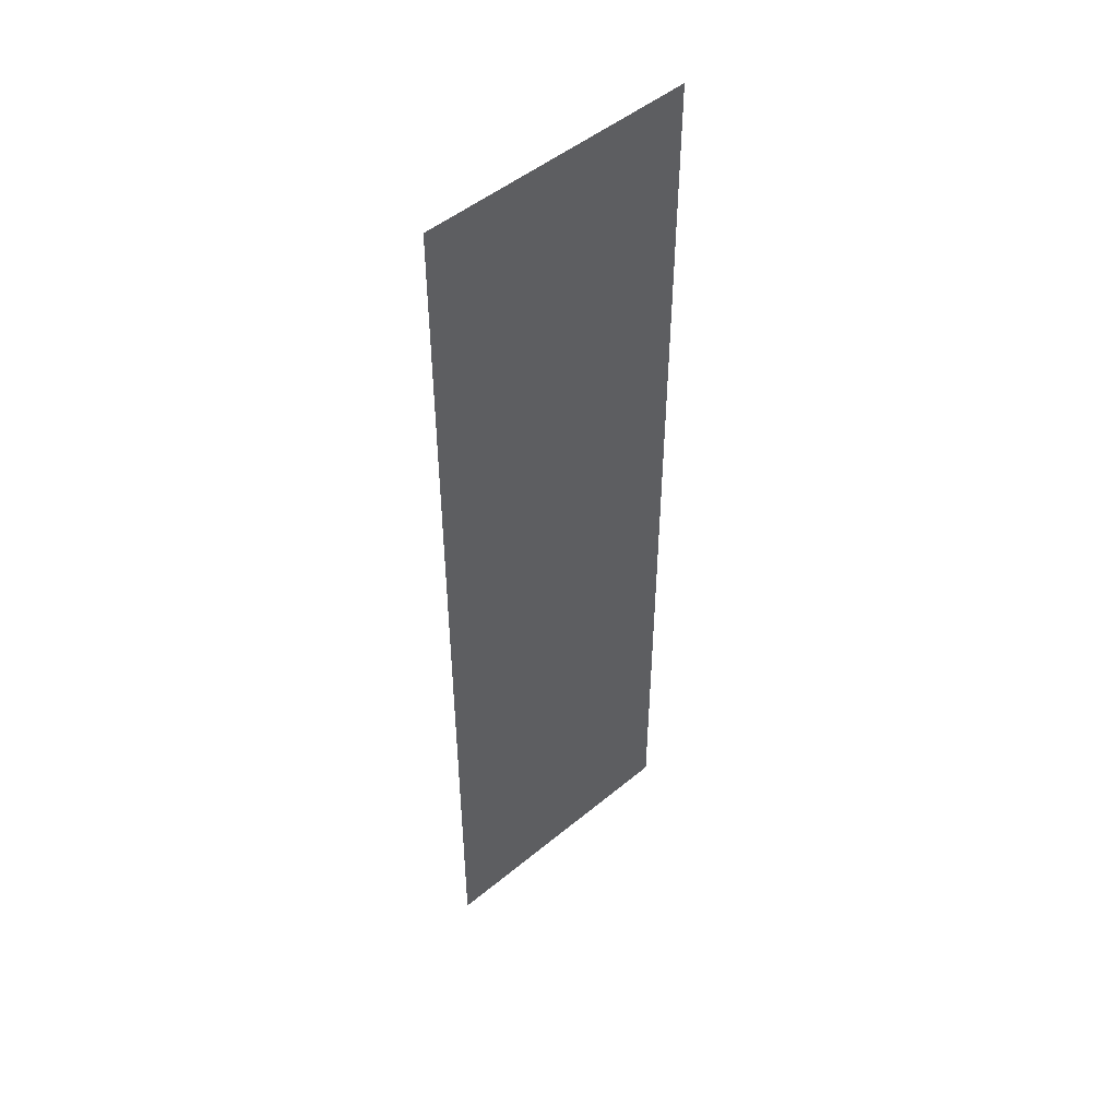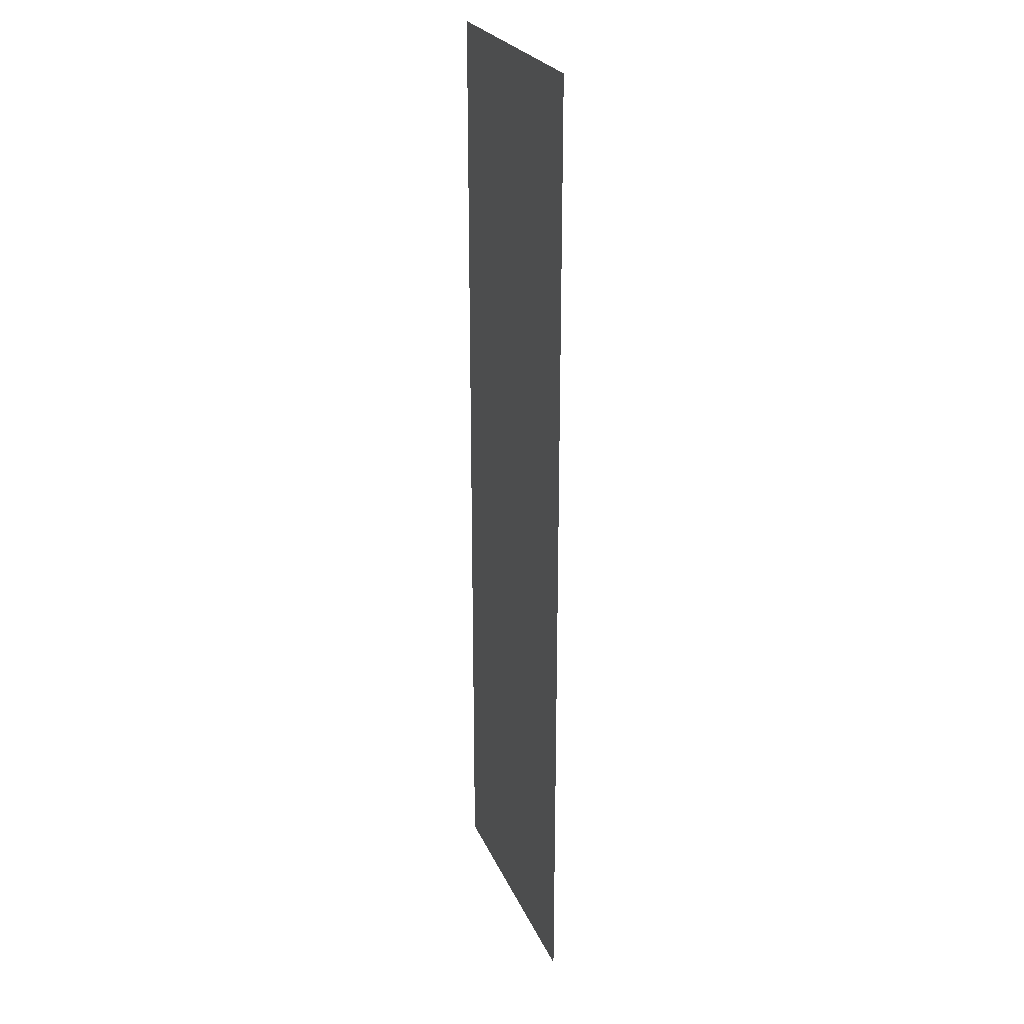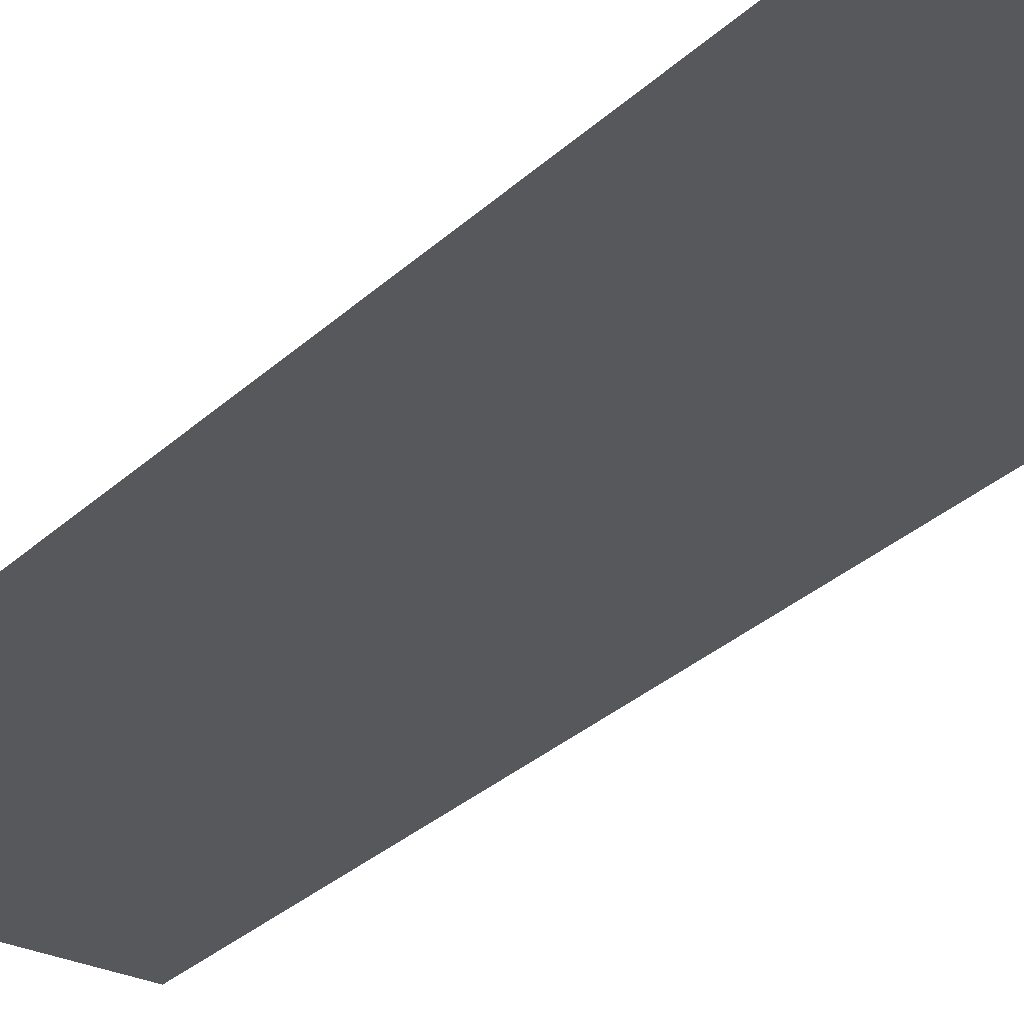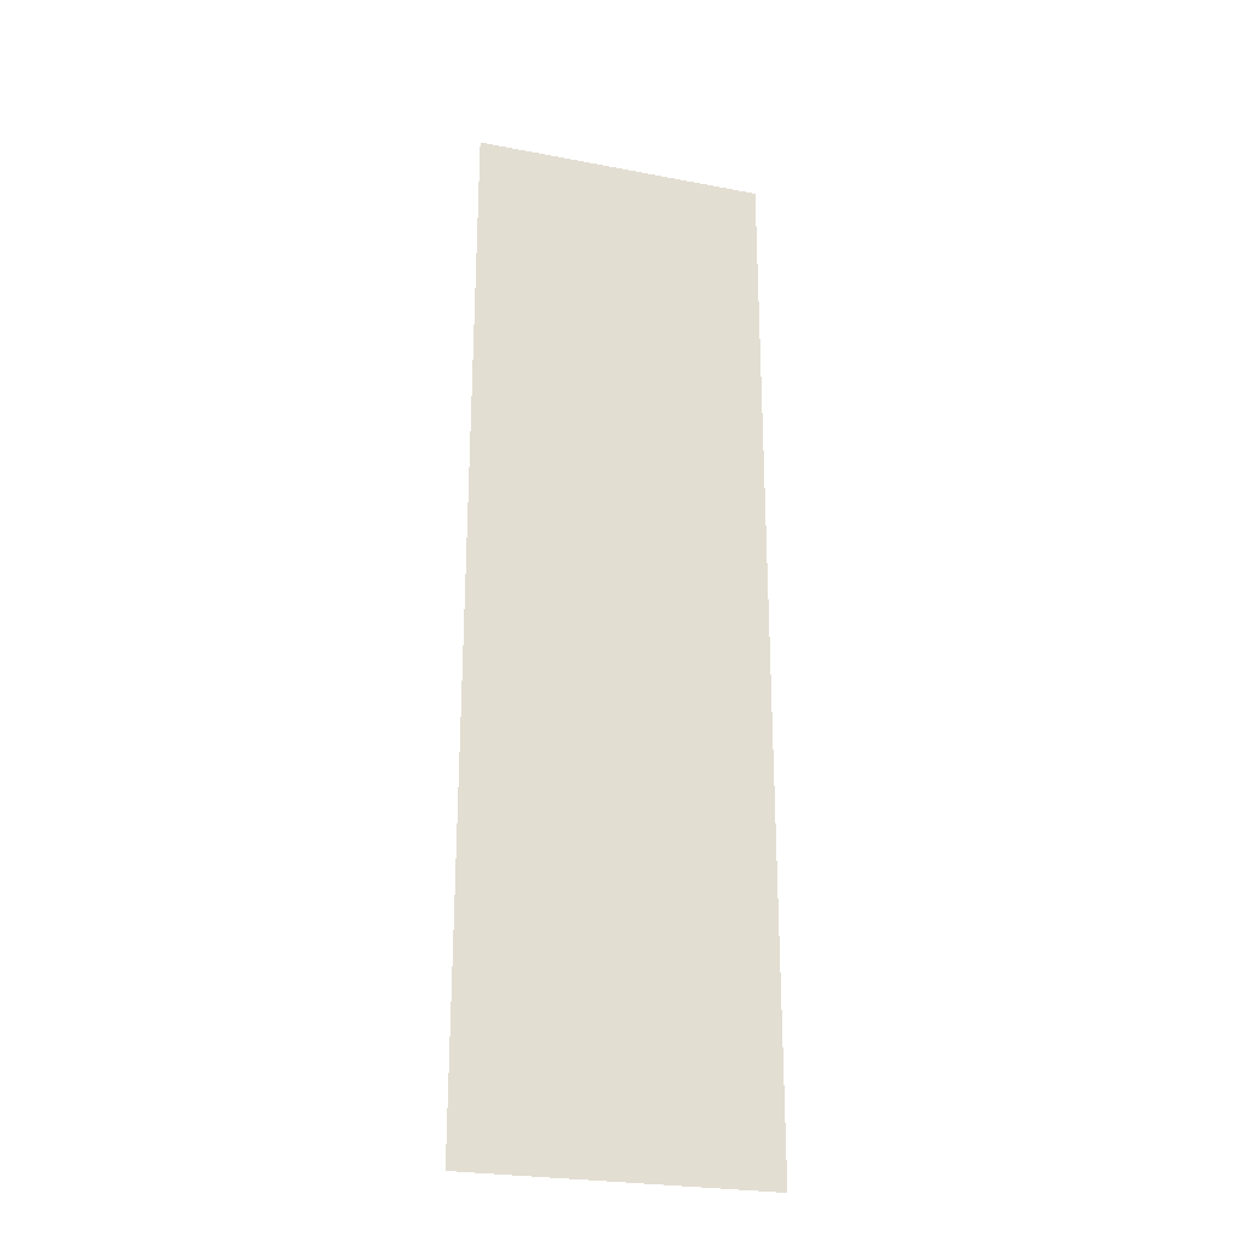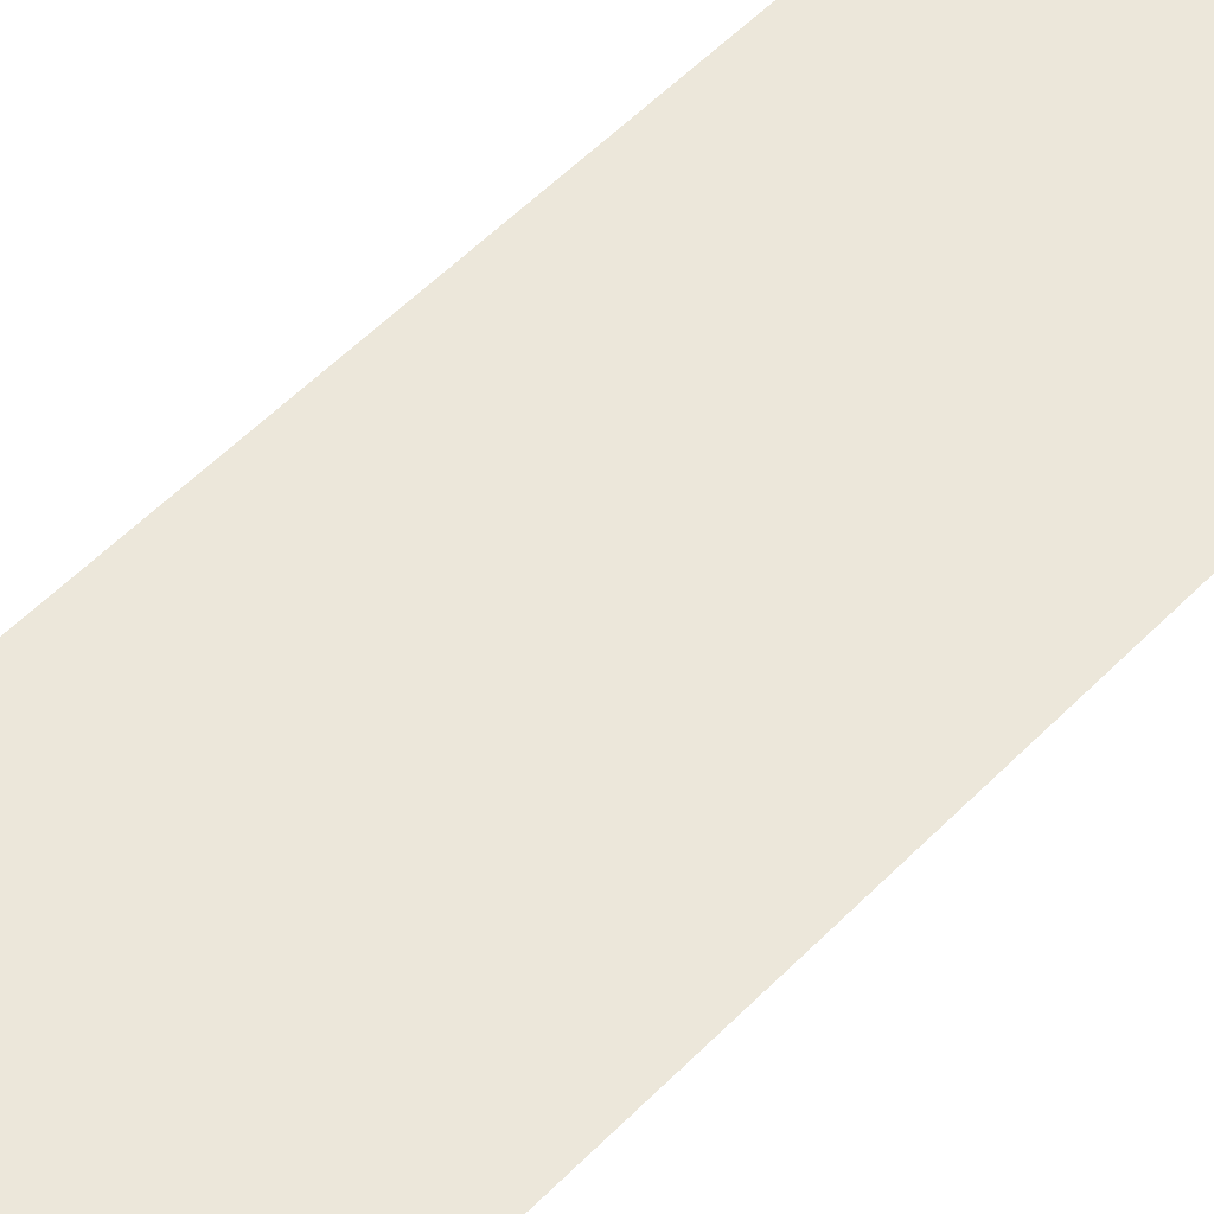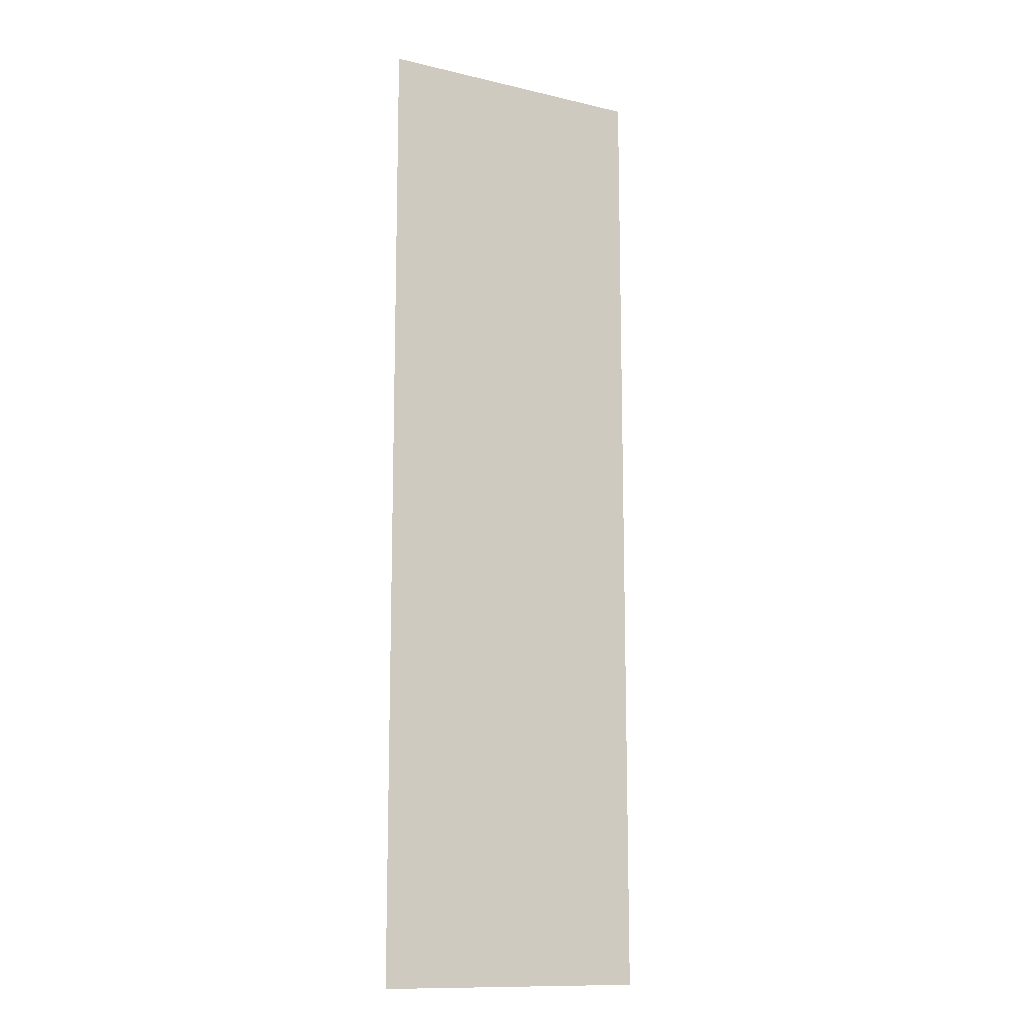
<metadata>
{"format":"obj","ext":"obj","renderer":"f3d","projection":"perspective","resolution":1024,"background":"white","views":[{"elev":49.3,"azim":-42.5,"up":"+Y"},{"elev":24.7,"azim":70.8,"up":"+Y"},{"elev":-28.2,"azim":144.8,"up":"+Z"},{"elev":-26.0,"azim":-16.8,"up":"+Y"},{"elev":53.6,"azim":42.7,"up":"+Z"},{"elev":-12.6,"azim":-28.7,"up":"+Y"}]}
</metadata>
<code>
v 5478 0 -2355
v 5466 0 -2355
v 5466 44.8 -2355
v 5478 0 -2355
v 5466 44.8 -2355
v 5478 44.8 -2355
f 1 2 3
f 4 5 6

</code>
